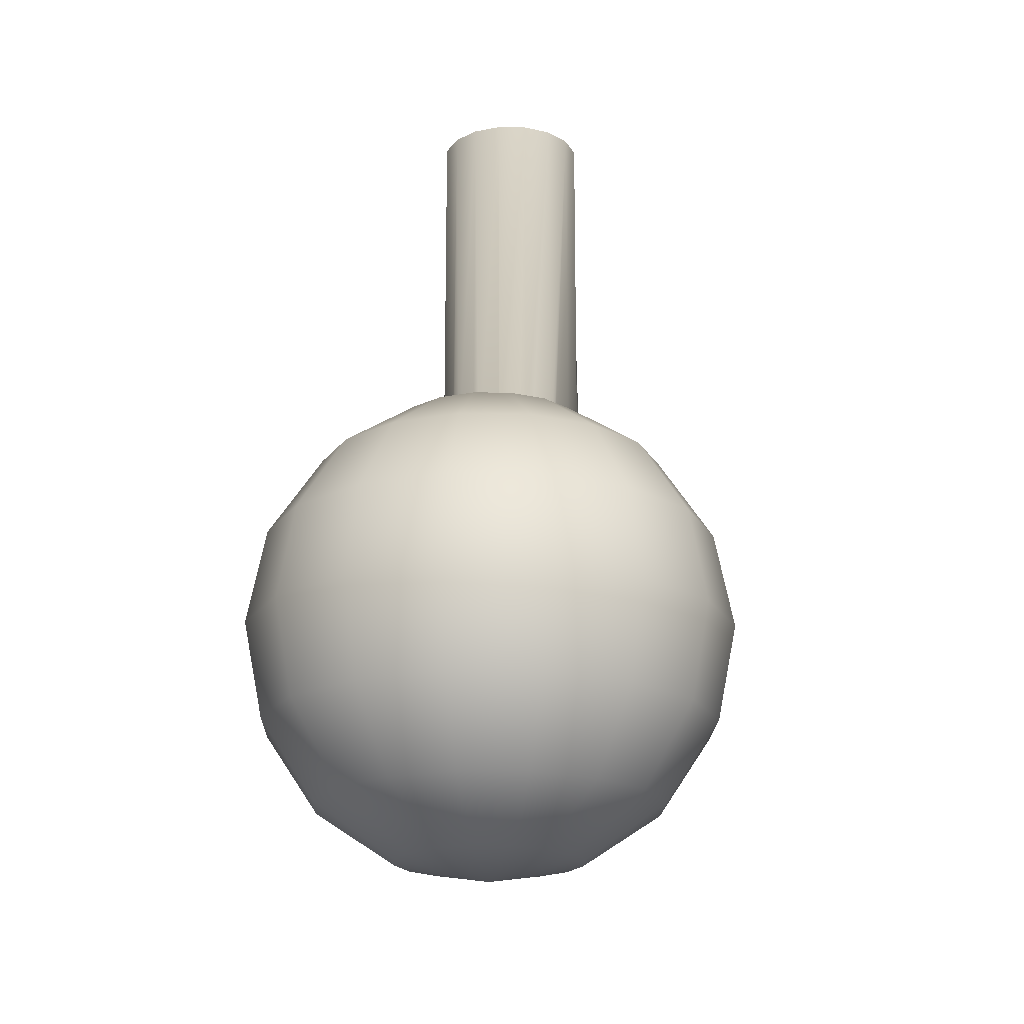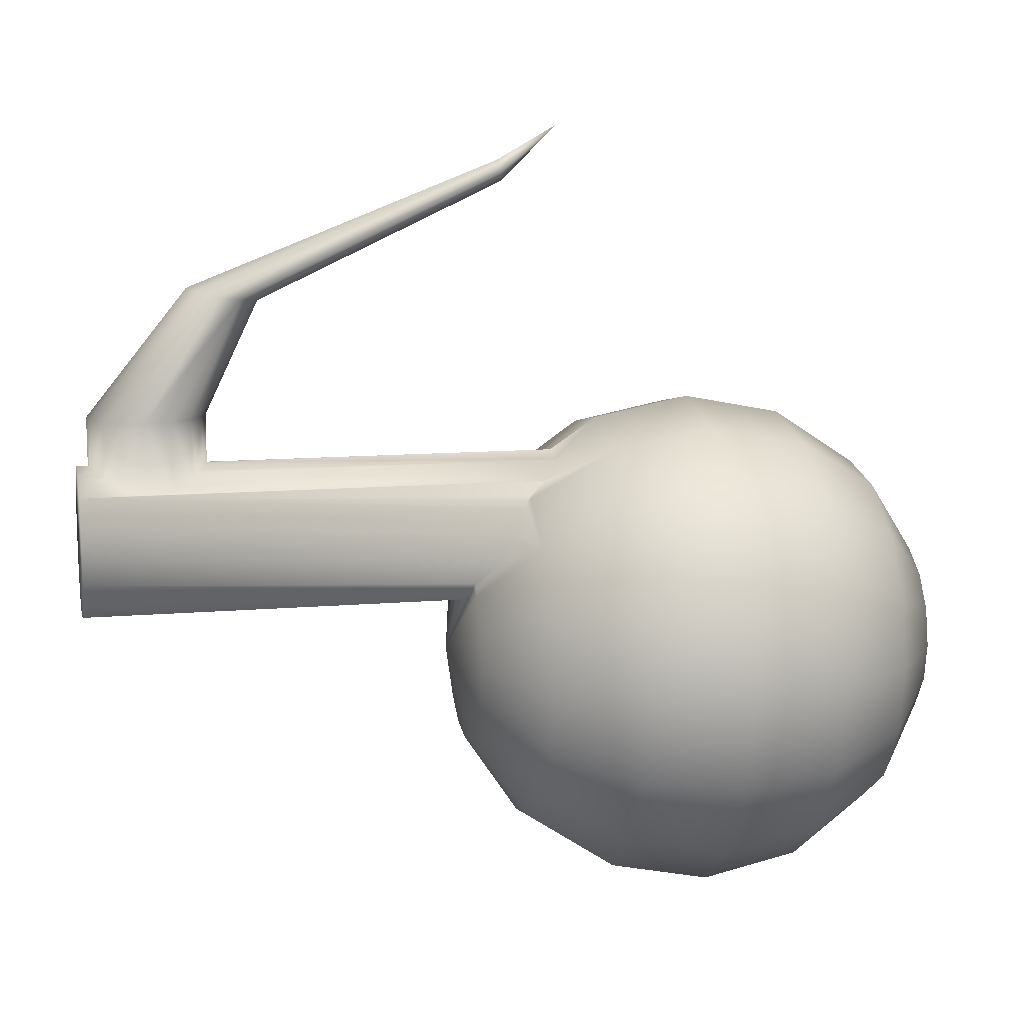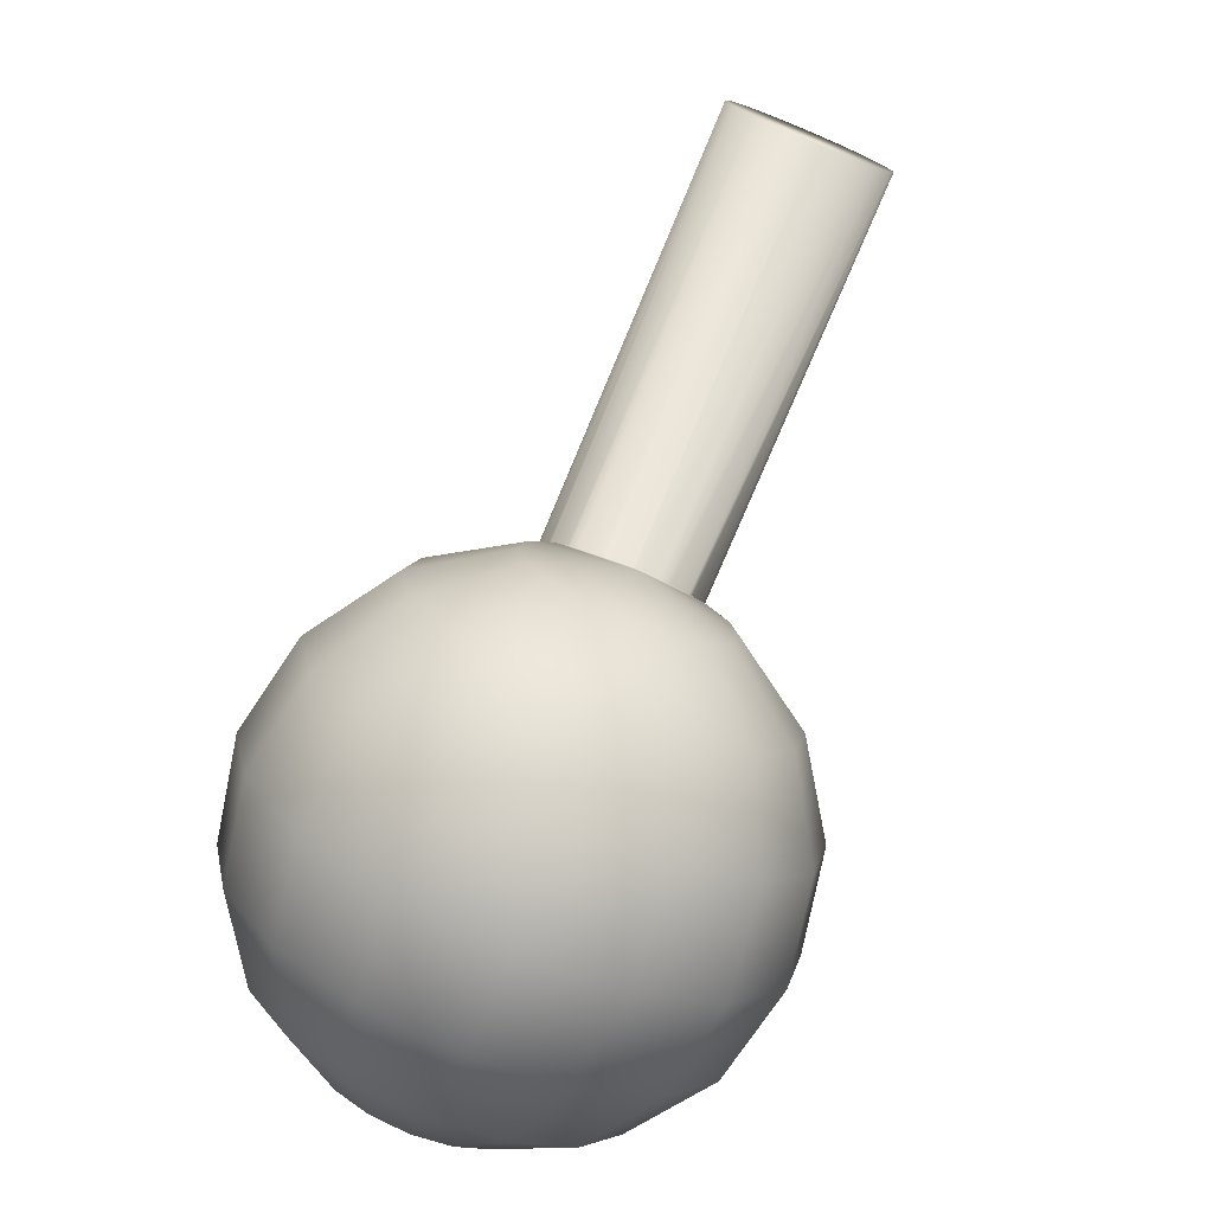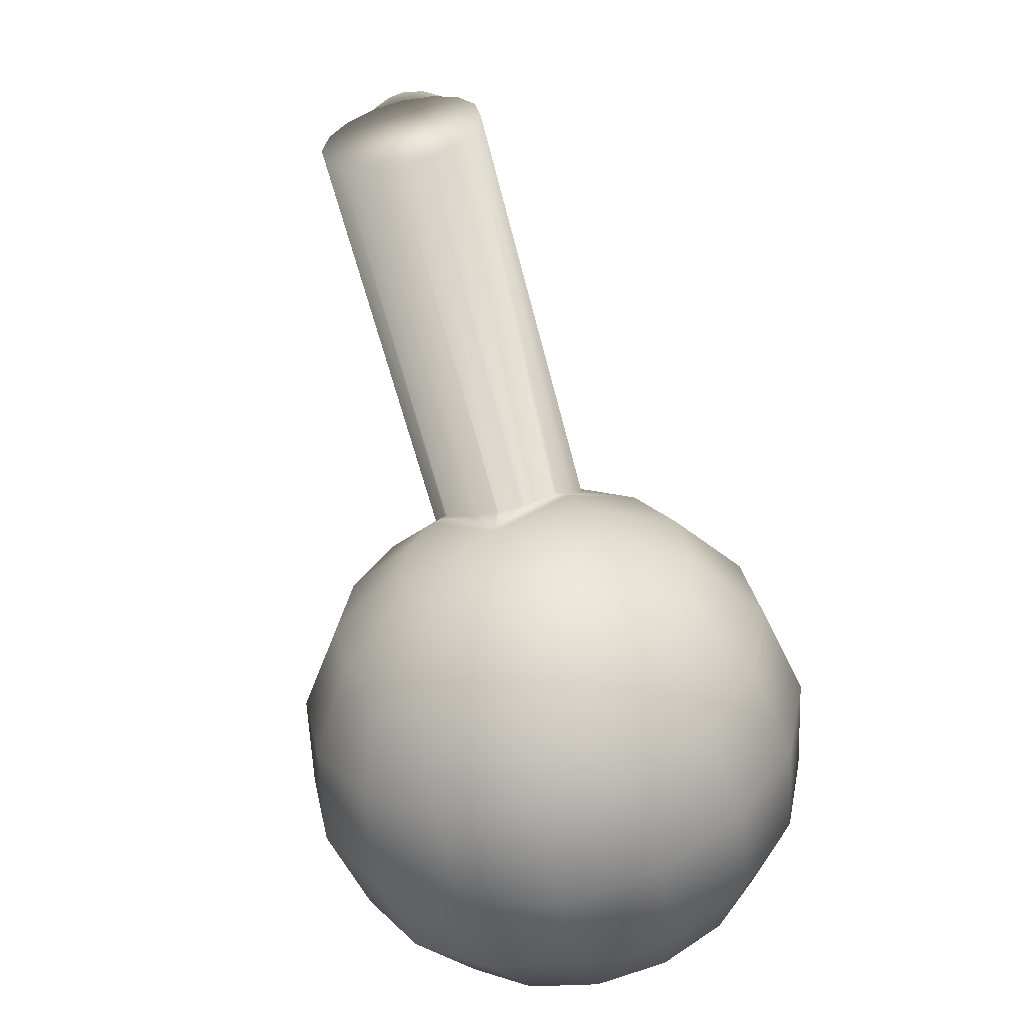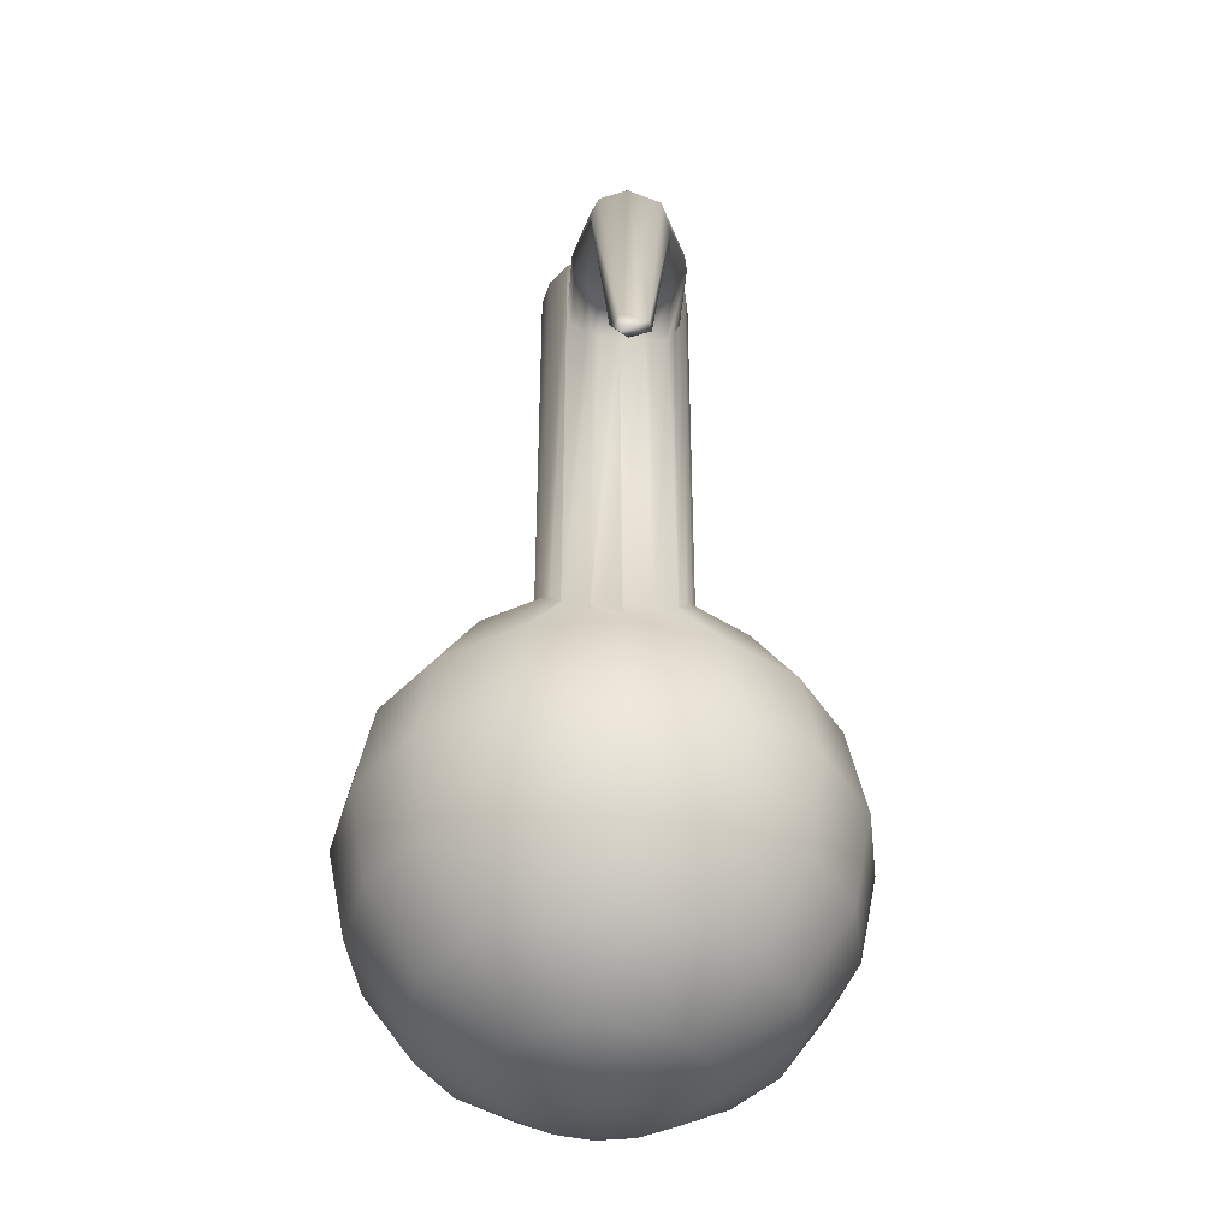
<metadata>
{"format":"obj","ext":"obj","renderer":"f3d","projection":"perspective","resolution":1024,"background":"white","views":[{"elev":-18.9,"azim":-170.5,"up":"+Y"},{"elev":11.4,"azim":-101.8,"up":"+Z"},{"elev":-76.0,"azim":157.4,"up":"+Z"},{"elev":-57.1,"azim":-166.4,"up":"+Z"},{"elev":-41.1,"azim":-4.6,"up":"+Y"}]}
</metadata>
<code>
o 円柱
v 0 0.1071 -0.7071
v -0.006221 1.348 0.9901
v 0 -0.2173 -0.9239
v 0 1.85 0.2
v 0 -0.9827 -0.9239
v -0.08688 1.373 0.9912
v 0 -1.524 -0.3827
v 0.1464 0.3239 -0.3536
v 0.2706 0.1071 -0.6533
v -0.1479 1.418 0.9917
v 0.1148 1.85 0.2228
v 0.3536 -0.2173 -0.8536
v 0.3827 -0.6 -0.9239
v -0.1939 1.491 0.9919
v 0.3536 -0.9827 -0.8536
v 0.2706 -1.307 -0.6533
v -0.2078 1.596 0.9918
v 0.1464 -1.524 -0.3536
v 0.2121 1.85 0.2879
v 0.2706 0.3239 -0.2706
v -0.1825 1.679 0.9907
v 0.5 0.1071 -0.5
v 0.6533 -0.2173 -0.6533
v -0.1293 1.748 0.9893
v 0.2772 1.85 0.3852
v 0.7071 -0.6 -0.7071
v 0.6533 -0.9827 -0.6533
v -0.05392 1.793 0.9876
v 0.5 -1.307 -0.5
v 0.01964 1.807 0.9865
v 0.2706 -1.524 -0.2706
v 0.3536 0.3239 -0.1464
v 0.3 1.85 0.5
v 0.6533 0.1071 -0.2706
v 0.0756 1.8 0.9851
v 0.8536 -0.2173 -0.3536
v 0.9239 -0.6 -0.3827
v 0.1449 1.77 0.9845
v 0.8536 -0.9827 -0.3536
v 0.2772 1.85 0.6148
v 0.6533 -1.307 -0.2706
v 0.1982 1.719 0.9835
v 0.3536 -1.524 -0.1464
v 0.236 1.642 0.9836
v 0.3827 0.3239 0
v 0.2121 1.85 0.7121
v 0.7071 0.1071 0
v 0.2435 1.558 0.9844
v 0.9239 -0.2173 0
v 1 -0.6 0
v 0.1827 1.419 0.9862
v 0.9239 -0.9827 0
v 0.08889 1.361 0.9886
v 0.7071 -1.307 0
v 0.3827 -1.524 0
v 0.1148 1.85 0.7772
v 0.3536 0.3239 0.1464
v 0.04171 1.139 1.44
v 0.6533 0.1071 0.2706
v 0.8536 -0.2173 0.3536
v -0 1.85 0.8
v 0.01026 0.1946 1.906
v 0.9239 -0.6 0.3827
v 0.8536 -0.9827 0.3536
v 0.6533 -1.307 0.2706
v 0.1285 1.232 1.458
v 0.3536 -1.524 0.1464
v -0.002429 0.1984 1.951
v 0.2706 0.3239 0.2706
v -0.1148 1.85 0.7772
v 0.09399 1.363 1.48
v 0.5 0.1071 0.5
v 0.6533 -0.2173 0.6533
v -0.03214 1.412 1.487
v 0.7071 -0.6 0.7071
v 0.6533 -0.9827 0.6533
v -0.2121 1.85 0.7121
v -0.1006 0.2049 1.966
v 0.5 -1.307 0.5
v 0.2706 -1.524 0.2706
v -0.137 1.368 1.477
v 0.2706 0.1071 0.6533
v -0.2772 1.85 0.6148
v 0.3536 -0.2173 0.8536
v -0.1698 1.295 1.462
v 0.3827 -0.6 0.9239
v 0.3536 -0.9827 0.8536
v -0.1325 0.1968 1.921
v 0.2706 -1.307 0.6533
v -0.3 1.85 0.5
v 0.1464 -1.524 0.3536
v -0.1589 1.216 1.451
v -0 0.4 0
v -0.06712 0.1821 1.882
v -0.2772 1.85 0.3852
v -0 -0.2173 0.9239
v -0.07824 1.144 1.438
v -0 -0.6 1
v -0.2121 1.85 0.2879
v -0 -0.9827 0.9239
v -0.1103 -0.02291 2.096
v -0 -1.307 0.7071
v -0 -1.524 0.3827
v -0.1148 1.85 0.2228
v 0.236 1.642 0.6948
v -0.2706 0.1071 0.6533
v 0.2435 1.558 0.6956
v -0.3536 -0.2173 0.8536
v 0.1922 1.44 0.7254
v -0.3827 -0.6 0.9239
v -0.3536 -0.9827 0.8536
v 0.2121 1.486 0.7121
v -0.2706 -1.307 0.6533
v 0.2051 1.705 0.7168
v 0.2121 1.691 0.7121
v -0.1464 -1.524 0.3536
v 0.1148 1.377 0.7772
v -0.2706 0.3239 0.2706
v 0.08671 1.361 0.7828
v -0.5 0.1071 0.5
v 0.08889 1.361 0.7823
v -0.6533 -0.2173 0.6533
v 0.111 1.785 0.7779
v -0.7071 -0.6 0.7071
v 0.1148 1.783 0.7772
v -0.6533 -0.9827 0.6533
v -0.02844 1.355 0.7943
v -0.5 -1.307 0.5
v -0.006221 1.348 0.7988
v -0.2706 -1.524 0.2706
v -0 1.349 0.8
v 0 -1.6 0
v -0.00273 1.802 0.7995
v -0.3536 0.3239 0.1464
v -0.6533 0.1071 0.2706
v -0 1.803 0.8
v -0.8536 -0.2173 0.3536
v -0.1362 1.409 0.7628
v -0.1195 1.754 0.774
v -0.9239 -0.6 0.3827
v -0.8536 -0.9827 0.3536
v -0.1148 1.393 0.7772
v -0.1148 1.757 0.7772
v -0.6533 -1.307 0.2706
v 0.2238 1.667 0.6947
v -0.3536 -1.524 0.1464
v 0.2228 1.51 0.6962
v -0.3827 0.3239 -0
v 0.1449 1.77 0.7571
v -0.7071 0.1071 -0
v 0.1982 1.719 0.7214
v -0.9239 -0.2173 -0
v 0.1827 1.419 0.7318
v -1 -0.6 -0
v 0.01964 1.807 0.7961
v -0.9239 -0.9827 -0
v 0.0756 1.8 0.785
v -0.7071 -1.307 -0
v -0.08688 1.373 0.7827
v -0.3827 -1.524 -0
v -0.3536 0.3239 -0.1464
v -0.05392 1.793 0.7893
v -0.2078 1.596 0.715
v -0.6533 0.1071 -0.2706
v -0.8536 -0.2173 -0.3536
v -0.1939 1.491 0.7243
v -0.9239 -0.6 -0.3827
v -0.1293 1.748 0.7675
v -0.8536 -0.9827 -0.3536
v -0.1479 1.418 0.755
v -0.1825 1.679 0.7319
v -0.6533 -1.307 -0.2706
v -0.3536 -1.524 -0.1464
v -0.2706 0.3239 -0.2706
v -0.5 0.1071 -0.5
v -0.6533 -0.2173 -0.6533
v -0.7071 -0.6 -0.7071
v -0.6533 -0.9827 -0.6533
v -0.5 -1.307 -0.5
v -0.2706 -1.524 -0.2706
v -0.1464 0.3239 -0.3536
v -0.2706 0.1071 -0.6533
v -0.3536 -0.2173 -0.8536
v -0.3827 -0.6 -0.9239
v -0.3536 -0.9827 -0.8536
v -0.2706 -1.307 -0.6533
v -0.1464 -1.524 -0.3536
v 0 0.3239 -0.3827
v 1e-06 -0.6 -1
v 0 -1.307 -0.7071
v 0.08591 0.3534 0.2171
v 0 0.3602 0.2
v -0.2121 0.03644 0.7121
v 0.1886 0.3328 0.2722
v 0.1148 0.3495 0.2228
v -0.2772 0.1264 0.6148
v -0.2683 0.1223 0.6281
v 0.2634 0.2734 0.3646
v 0.2121 0.3276 0.2879
v 0.2222 0.3239 0.3029
v -0.3 0.1828 0.5
v -0.2963 0.1737 0.5186
v 0.2961 0.1955 0.4802
v 0.2772 0.2565 0.3852
v -0.2772 0.2565 0.3852
v -0.2816 0.242 0.4077
v 0.2804 0.1344 0.5985
v 0.3 0.1828 0.5
v -0.2273 0.3176 0.3106
v -0.2222 0.3239 0.3029
v -0.2121 0.3276 0.2879
v 0.2772 0.1264 0.6148
v 0.2706 0.1233 0.6246
v 0.2186 0.049 0.7024
v 0.2485 0.1071 0.6577
v 0.2633 0.1199 0.6356
v -0.1148 0.3495 0.2228
v -0.1388 0.3441 0.2389
v -0.02916 0.3579 0.2058
v -0 0.3602 0.2
v 0.1208 -0.02774 0.7732
v 0.1356 -0.01732 0.7633
v 0.2121 0.03644 0.7121
v 0.006778 -0.03192 0.7987
v 0.1148 -0.03192 0.7772
v 0.09028 0.3531 0.218
v 0.2706 0.2645 0.3754
v -0.108 -0.03192 0.7785
v -0 -0.03192 0.8
v -0 -0.03192 0.8
v -0.2034 0.03027 0.718
v -0.1148 -0.03192 0.7772
v -0.2129 0.03794 0.711
v -0.2633 0.1199 0.6356
v -0.2591 0.1163 0.6418
v -0.2485 0.1071 0.6577
v -0.282 0.2407 0.4097
v -0.211 0.03562 0.7129
v -0.09028 0.3531 0.218
f 191 192 4
f 194 195 11
f 19 200 199
f 204 25 203
f 208 33 207
f 40 215 216
f 109 221 222
f 114 112 115
f 115 46 114
f 121 119 225
f 119 121 117
f 125 56 123
f 129 228 229
f 127 129 131
f 136 61 133
f 142 231 232
f 143 138 142
f 143 70 139
f 77 235 236
f 202 196 83
f 90 237 201
f 209 205 95
f 77 46 19
f 218 211 99
f 104 239 217
f 11 226 191
f 19 194 11
f 25 204 227
f 33 203 25
f 40 207 33
f 147 40 145
f 147 115 112
f 221 109 153
f 109 114 125
f 149 151 46
f 131 224 119
f 123 136 119
f 155 157 61
f 127 159 232
f 143 142 127
f 70 143 162
f 171 166 138
f 163 171 77
f 77 196 197
f 83 201 202
f 90 205 206
f 210 95 211
f 19 11 99
f 11 4 99
f 4 104 99
f 99 95 77
f 95 90 77
f 90 83 77
f 77 70 46
f 70 61 46
f 61 56 46
f 46 40 33
f 33 25 19
f 46 33 19
f 19 99 77
f 99 217 218
f 4 192 220
f 58 94 97
f 2 58 97
f 2 97 6
f 97 94 92
f 10 97 92
f 92 94 88
f 94 101 88
f 92 88 85
f 17 92 85
f 85 78 81
f 85 88 78
f 88 101 78
f 21 85 81
f 81 78 74
f 28 81 74
f 74 68 71
f 74 78 68
f 78 101 68
f 35 74 71
f 38 71 42
f 42 71 44
f 71 68 66
f 44 71 66
f 66 68 62
f 68 101 62
f 44 66 48
f 48 66 51
f 66 62 58
f 51 66 58
f 58 62 94
f 62 101 94
f 53 58 2
f 51 58 53
f 35 71 38
f 30 74 35
f 28 74 30
f 24 81 28
f 21 81 24
f 17 85 21
f 14 92 17
f 10 92 14
f 6 97 10
f 17 166 14
f 149 42 151
f 143 24 162
f 21 168 171
f 14 170 10
f 6 159 127
f 125 123 38
f 105 145 115
f 53 121 117
f 44 107 105
f 109 112 48
f 155 35 157
f 136 133 28
f 142 10 138
f 131 119 53
f 17 171 163
f 3 9 12
f 188 93 8
f 132 7 18
f 190 15 16
f 189 12 13
f 188 9 1
f 190 18 7
f 189 15 5
f 15 29 16
f 12 26 13
f 8 22 9
f 16 31 18
f 13 27 15
f 12 22 23
f 8 93 20
f 132 18 31
f 31 41 43
f 26 39 27
f 23 34 36
f 20 93 32
f 132 31 43
f 27 41 29
f 23 37 26
f 22 32 34
f 37 52 39
f 34 49 36
f 32 93 45
f 132 43 55
f 41 52 54
f 36 50 37
f 34 45 47
f 41 55 43
f 132 55 67
f 52 65 54
f 50 60 63
f 47 57 59
f 54 67 55
f 50 64 52
f 47 60 49
f 45 93 57
f 63 73 75
f 57 72 59
f 65 80 67
f 63 76 64
f 60 72 73
f 93 69 57
f 132 67 80
f 64 79 65
f 80 89 91
f 75 87 76
f 82 84 73
f 195 194 69
f 132 80 91
f 76 89 79
f 75 84 86
f 72 203 208
f 224 230 96
f 93 220 192
f 132 91 103
f 87 102 89
f 84 98 86
f 216 215 82
f 91 102 103
f 86 100 87
f 132 103 116
f 100 113 102
f 96 110 98
f 235 106 236
f 103 113 116
f 98 111 100
f 108 238 193
f 93 219 220
f 120 202 201
f 116 128 130
f 110 126 111
f 108 120 122
f 118 211 218
f 132 116 130
f 111 128 113
f 108 124 110
f 130 144 146
f 124 141 126
f 122 135 137
f 134 118 93
f 132 130 146
f 126 144 128
f 124 137 140
f 135 120 118
f 134 93 148
f 132 146 160
f 141 158 144
f 140 152 154
f 134 150 135
f 146 158 160
f 140 156 141
f 137 150 152
f 156 172 158
f 154 165 167
f 148 164 150
f 160 172 173
f 154 169 156
f 152 164 165
f 148 93 161
f 132 160 173
f 173 179 180
f 167 178 169
f 165 175 176
f 161 93 174
f 132 173 180
f 169 179 172
f 167 176 177
f 161 175 164
f 177 185 178
f 176 182 183
f 174 93 181
f 132 180 187
f 178 186 179
f 177 183 184
f 174 182 175
f 180 186 187
f 132 187 7
f 185 190 186
f 184 3 189
f 181 1 182
f 186 7 187
f 184 5 185
f 183 1 3
f 181 93 188
f 3 1 9
f 190 5 15
f 189 3 12
f 188 8 9
f 190 16 18
f 189 13 15
f 15 27 29
f 12 23 26
f 8 20 22
f 16 29 31
f 13 26 27
f 12 9 22
f 31 29 41
f 26 37 39
f 23 22 34
f 27 39 41
f 23 36 37
f 22 20 32
f 37 50 52
f 34 47 49
f 41 39 52
f 36 49 50
f 34 32 45
f 41 54 55
f 52 64 65
f 50 49 60
f 47 45 57
f 54 65 67
f 50 63 64
f 47 59 60
f 63 60 73
f 57 69 72
f 65 79 80
f 63 75 76
f 60 59 72
f 64 76 79
f 80 79 89
f 75 86 87
f 72 82 73
f 76 87 89
f 75 73 84
f 82 213 216
f 69 198 227
f 84 214 223
f 87 100 102
f 84 96 98
f 91 89 102
f 86 98 100
f 100 111 113
f 96 108 110
f 234 106 235
f 103 102 113
f 98 110 111
f 96 228 232
f 236 106 233
f 120 206 205
f 116 113 128
f 110 124 126
f 120 108 106
f 111 126 128
f 108 122 124
f 130 128 144
f 124 140 141
f 122 120 135
f 126 141 144
f 124 122 137
f 118 134 135
f 141 156 158
f 140 137 152
f 134 148 150
f 146 144 158
f 140 154 156
f 137 135 150
f 156 169 172
f 154 152 165
f 148 161 164
f 160 158 172
f 154 167 169
f 152 150 164
f 173 172 179
f 167 177 178
f 165 164 175
f 169 178 179
f 167 165 176
f 161 174 175
f 177 184 185
f 176 175 182
f 178 185 186
f 177 176 183
f 174 181 182
f 180 179 186
f 185 5 190
f 184 183 3
f 181 188 1
f 186 190 7
f 184 189 5
f 183 182 1
f 19 198 200
f 213 212 40
f 40 214 215
f 216 213 40
f 222 223 109
f 223 112 109
f 114 109 112
f 224 225 119
f 225 117 121
f 125 123 117
f 123 119 117
f 229 230 131
f 129 127 228
f 229 131 129
f 131 136 133
f 133 127 131
f 142 138 231
f 143 139 138
f 233 193 77
f 77 197 234
f 77 234 235
f 236 233 77
f 90 206 237
f 104 219 239
f 191 4 11
f 11 195 226
f 19 199 194
f 227 198 25
f 198 19 25
f 33 208 203
f 40 212 207
f 147 112 214
f 112 223 214
f 214 40 147
f 40 46 115
f 40 115 145
f 147 145 115
f 153 117 221
f 117 225 221
f 114 151 149
f 149 125 114
f 125 117 109
f 117 153 109
f 151 114 46
f 46 56 149
f 56 125 149
f 131 230 224
f 123 157 136
f 157 155 136
f 136 131 119
f 157 123 56
f 56 61 157
f 61 136 155
f 232 228 127
f 159 142 232
f 142 159 127
f 127 133 143
f 133 162 143
f 162 133 61
f 61 70 162
f 139 168 171
f 171 163 166
f 166 170 138
f 138 139 171
f 168 139 70
f 77 193 163
f 193 238 138
f 163 193 166
f 238 231 138
f 138 170 193
f 168 70 77
f 171 168 77
f 170 166 193
f 77 83 196
f 83 90 201
f 90 95 205
f 209 95 210
f 95 99 211
f 99 104 217
f 219 104 220
f 104 4 220
f 17 163 166
f 149 38 42
f 143 139 24
f 139 168 24
f 24 28 162
f 21 24 168
f 14 166 170
f 127 129 2
f 2 6 127
f 123 157 38
f 157 35 38
f 38 149 125
f 115 114 44
f 114 151 44
f 151 42 44
f 44 105 115
f 117 153 51
f 51 53 117
f 44 48 107
f 112 147 107
f 107 48 112
f 48 51 109
f 51 153 109
f 155 30 35
f 133 162 28
f 28 30 136
f 30 155 136
f 142 159 6
f 6 10 142
f 10 170 138
f 119 121 53
f 53 2 131
f 2 129 131
f 17 21 171
f 199 200 69
f 93 226 195
f 194 199 69
f 93 195 69
f 212 213 82
f 72 69 204
f 69 227 204
f 212 82 72
f 207 212 72
f 72 204 203
f 208 207 72
f 230 229 96
f 96 84 225
f 84 222 221
f 225 84 221
f 225 224 96
f 192 191 93
f 191 226 93
f 233 106 108
f 108 96 238
f 193 233 108
f 93 239 219
f 120 106 196
f 106 234 197
f 196 106 197
f 201 237 120
f 120 196 202
f 217 239 93
f 118 210 211
f 218 217 118
f 217 93 118
f 69 200 198
f 223 222 84
f 84 82 214
f 82 215 214
f 231 238 96
f 96 229 228
f 232 231 96
f 210 118 209
f 118 120 205
f 120 237 206
f 205 209 118

</code>
